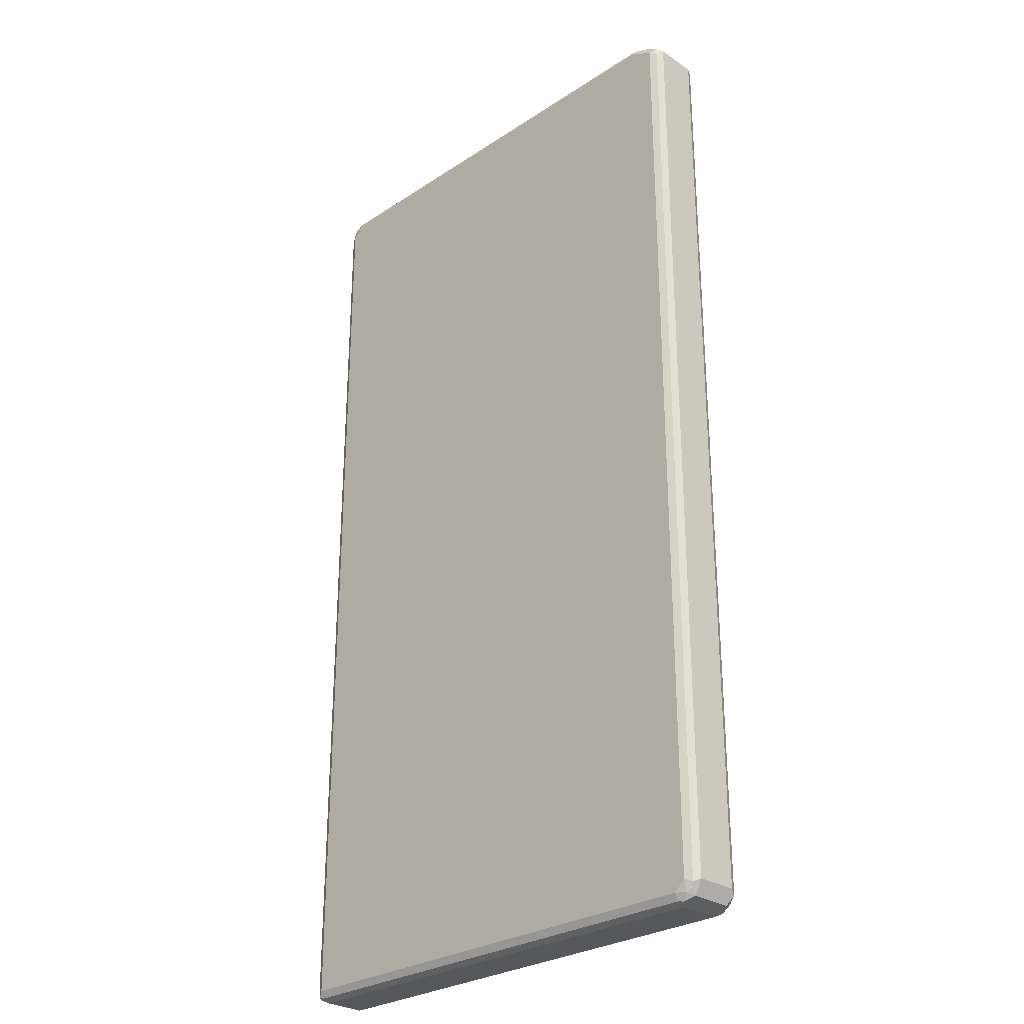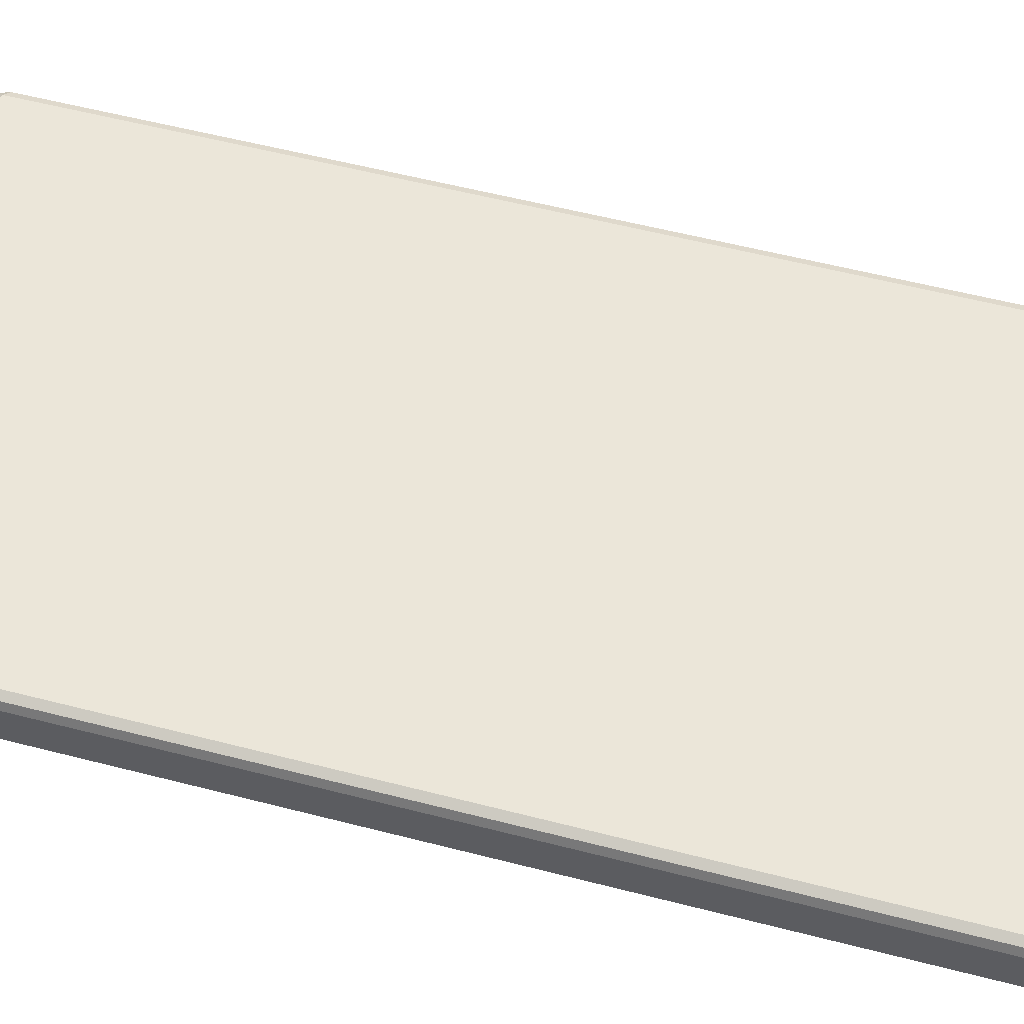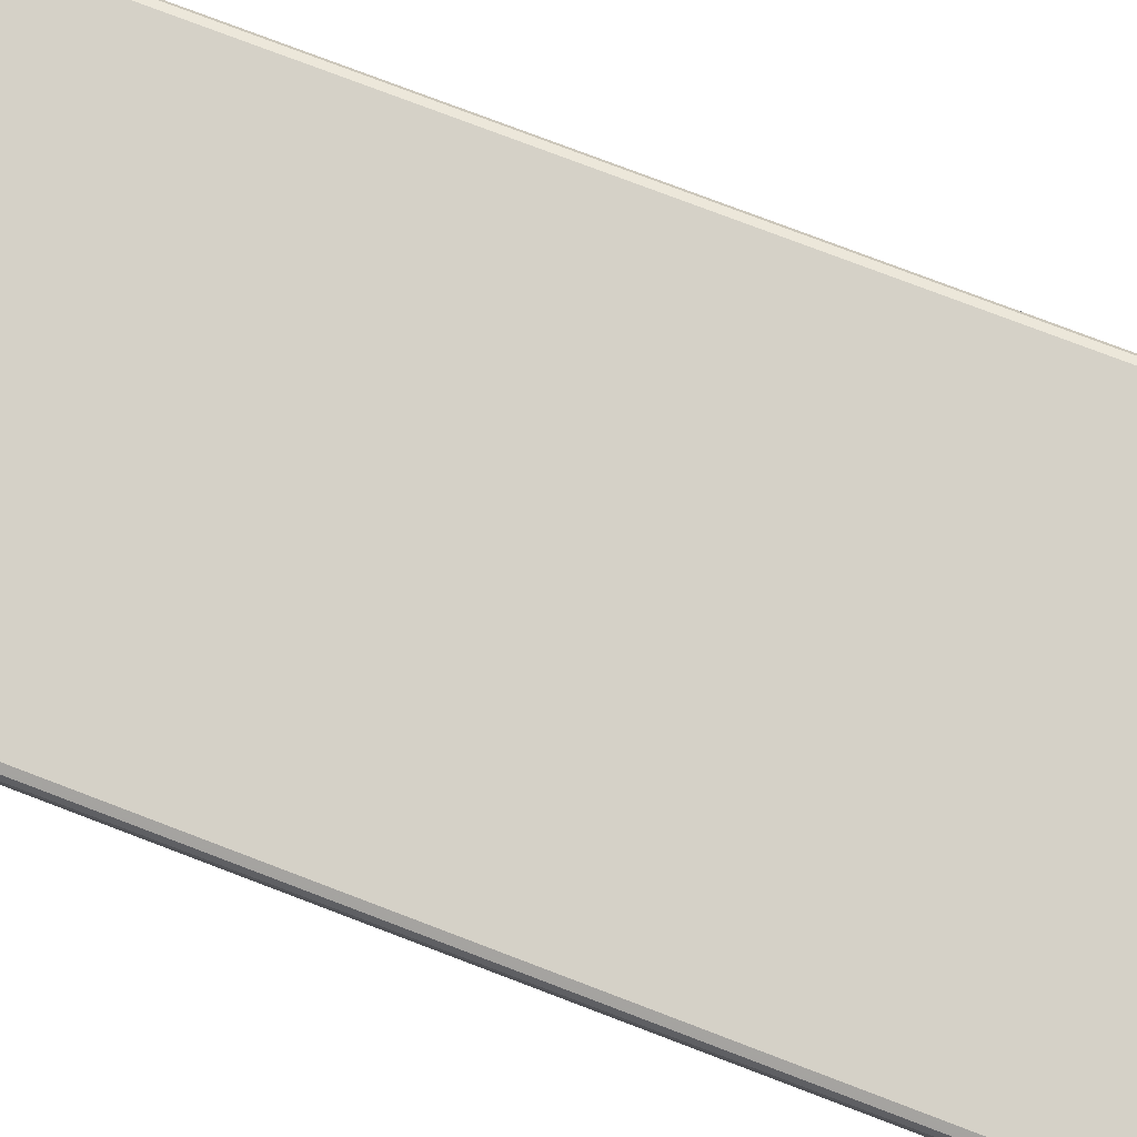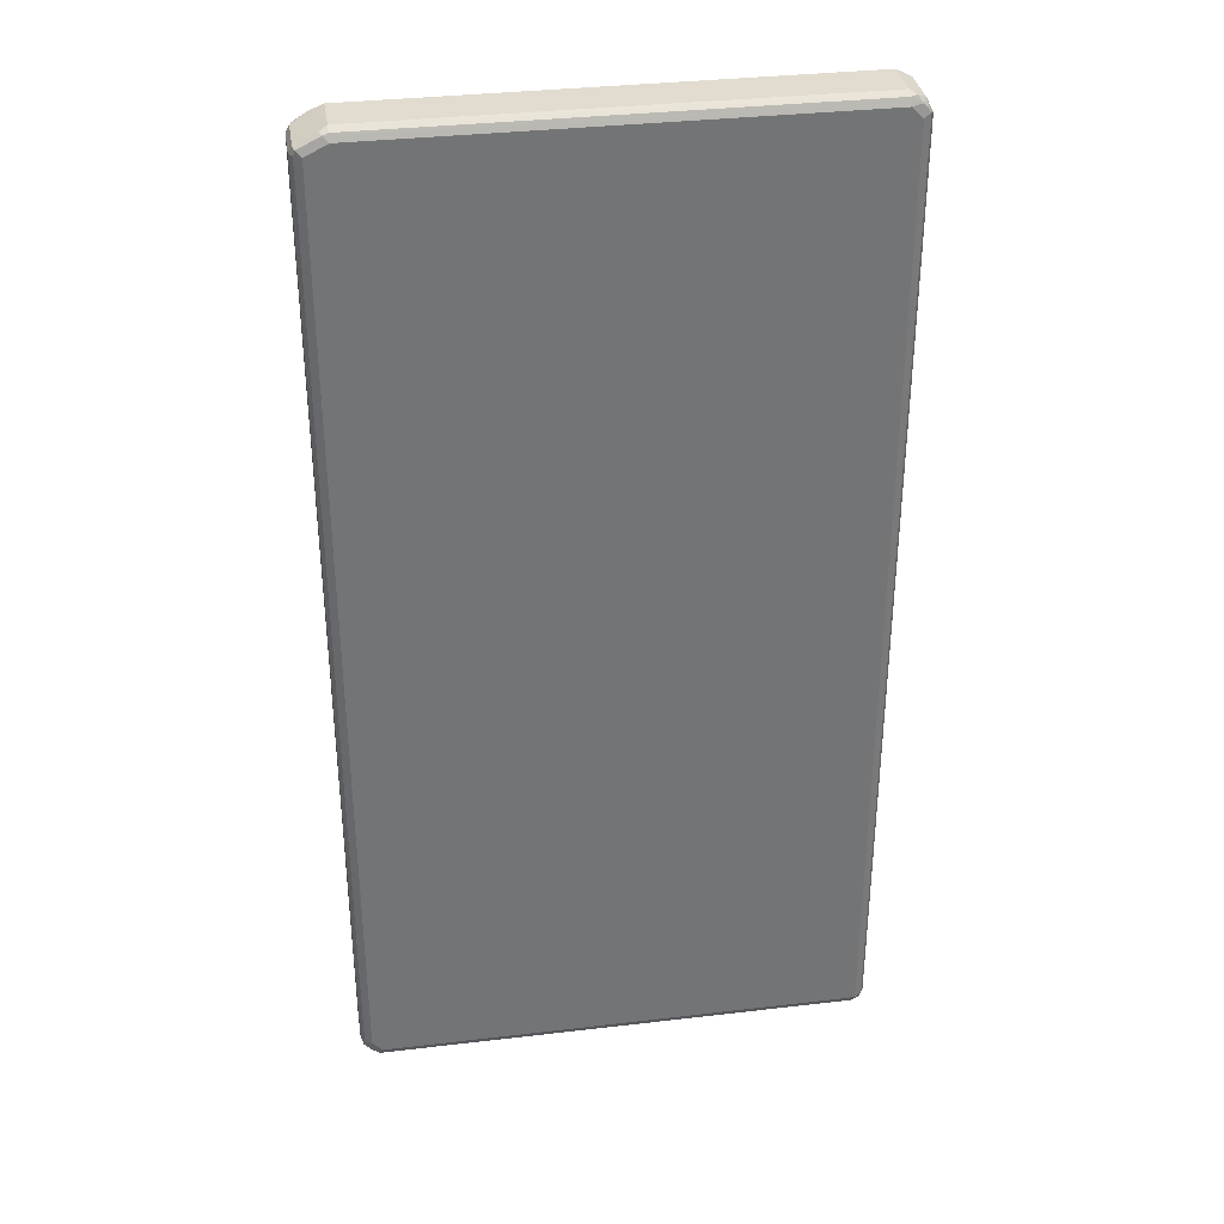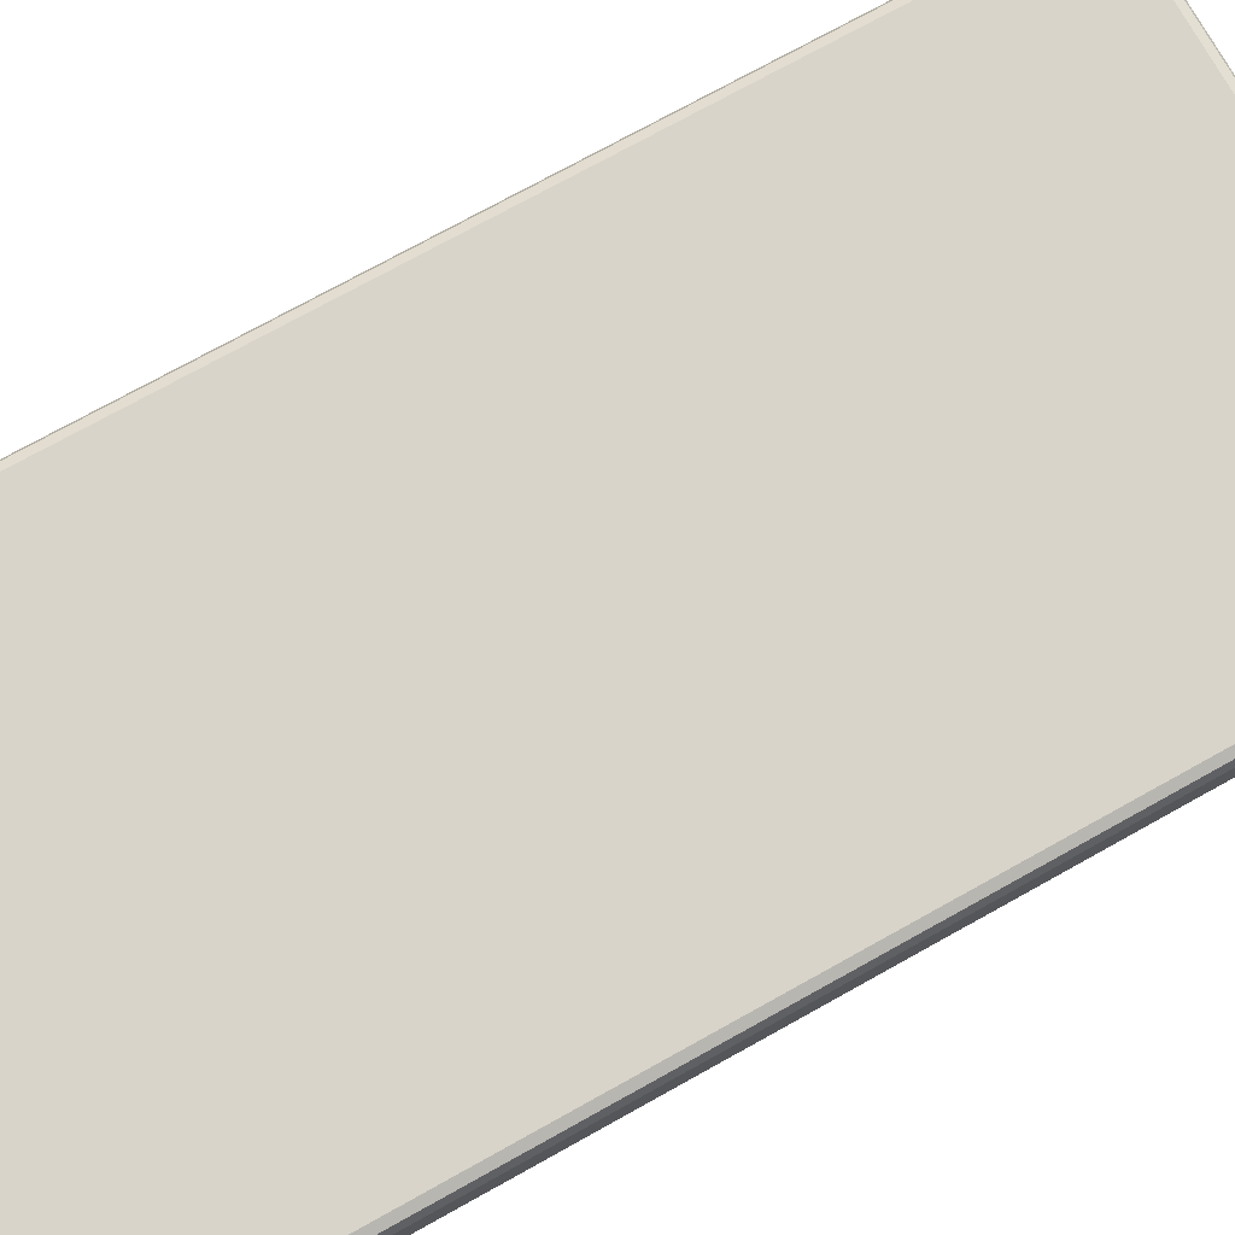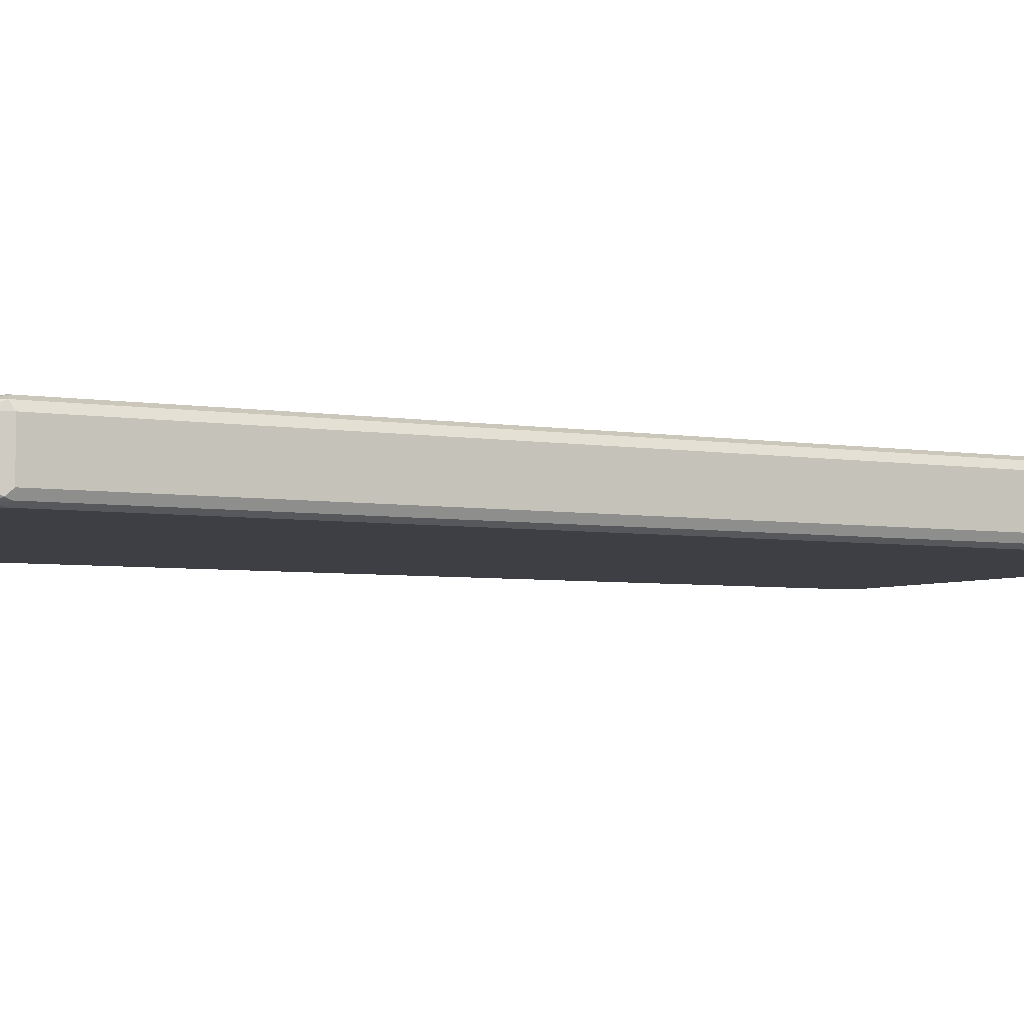
<metadata>
{"format":"obj","ext":"obj","renderer":"f3d","projection":"perspective","resolution":1024,"background":"white","views":[{"elev":-28.0,"azim":44.8,"up":"+Y"},{"elev":57.4,"azim":-75.0,"up":"+Z"},{"elev":79.7,"azim":-69.3,"up":"+Z"},{"elev":34.4,"azim":171.0,"up":"+Y"},{"elev":74.8,"azim":61.0,"up":"+Z"},{"elev":-4.4,"azim":59.9,"up":"+Z"}]}
</metadata>
<code>
v -0.4595 -0.8614 -0.03829
v -0.4531 -0.8551 -0.05105
v -0.4499 -0.8711 -0.04786
v -0.4531 -0.8742 -0.0319
v -0.4595 -0.8614 0.03829
v -0.4595 0.8423 -0.03829
v -0.4404 -0.8614 -0.05744
v -0.4531 0.8487 -0.05105
v -0.434 -0.8742 -0.05105
v -0.4404 -0.8807 -0.03829
v -0.4531 -0.8742 0.04467
v -0.4531 -0.8614 0.05105
v -0.4595 0.8423 0.03829
v -0.4467 0.8678 -0.03829
v -0.4499 0.8568 -0.04786
v 0.4212 -0.8614 -0.05744
v -0.4404 0.8423 -0.05744
v -0.4404 0.8639 -0.05265
v 0.4276 -0.8742 -0.05105
v -0.4404 -0.8807 0.03829
v 0.4212 -0.8807 -0.03829
v -0.4499 -0.8711 0.05265
v -0.4404 -0.8614 0.05744
v -0.4531 0.8423 0.05105
v -0.4547 0.852 0.04786
v -0.4467 0.8678 0.03829
v -0.4212 0.8807 -0.03829
v -0.4307 0.8759 -0.04786
v 0.4404 -0.8423 -0.05744
v 0.4427 -0.8614 -0.05265
v -0.4212 0.8614 -0.05744
v -0.4212 0.8742 -0.05105
v 0.4355 -0.8711 -0.04786
v 0.4212 -0.8807 0.03829
v 0.4307 -0.8759 0.04786
v -0.4404 -0.8742 0.05105
v 0.4467 -0.8678 -0.03829
v 0.4212 -0.8614 0.05744
v 0.4212 -0.8742 0.05105
v -0.4404 0.8423 0.05744
v -0.4427 0.8614 0.05265
v -0.4355 0.8711 0.04786
v -0.4212 0.8807 0.03829
v 0.402 0.8807 -0.03829
v 0.402 0.8742 -0.05105
v 0.4531 -0.8423 -0.05105
v 0.4404 0.8423 -0.05744
v 0.4547 -0.852 -0.04786
v 0.4116 0.8711 -0.05265
v 0.402 0.8614 -0.05744
v 0.4467 -0.8678 0.03829
v 0.4404 -0.8639 0.05265
v 0.4595 -0.8423 -0.03829
v 0.4404 -0.8423 0.05744
v -0.4212 0.8614 0.05744
v -0.4276 0.8742 0.05105
v 0.402 0.8807 0.03829
v 0.4531 0.8551 -0.04467
v 0.4148 0.8742 -0.04467
v 0.4531 0.8423 -0.05105
v 0.4499 0.852 -0.05265
v 0.4595 -0.8423 0.03829
v 0.4499 -0.8568 0.04786
v 0.4531 -0.8487 0.05105
v 0.4595 0.8423 -0.03829
v 0.4404 0.8423 0.05744
v 0.402 0.8614 0.05744
v 0.3956 0.8742 0.05105
v 0.4116 0.8711 0.04786
v 0.4276 0.8678 0.04467
v 0.4404 0.8614 0.03829
v 0.4531 0.8551 0.0319
v 0.4595 0.8423 0.03829
v 0.4531 0.8359 0.05105
v 0.4499 0.852 0.04786
v 0.418 0.8583 0.05425
f 1 2 3
f 1 3 4
f 1 4 11
f 1 11 5
f 1 5 13
f 1 13 6
f 1 6 8
f 1 8 2
f 2 7 3
f 2 8 17
f 2 17 7
f 3 7 9
f 3 9 10
f 3 10 4
f 4 10 20
f 4 20 11
f 5 11 12
f 5 12 24
f 5 24 13
f 6 13 26
f 6 26 14
f 6 14 15
f 6 15 8
f 7 16 19
f 7 19 9
f 7 17 31
f 7 31 50
f 7 50 47
f 7 47 29
f 7 29 16
f 8 15 18
f 8 18 17
f 9 19 21
f 9 21 10
f 10 21 34
f 10 34 20
f 11 20 22
f 11 22 12
f 12 22 23
f 12 23 40
f 12 40 24
f 13 24 25
f 13 25 26
f 14 18 15
f 14 26 43
f 14 43 27
f 14 27 28
f 14 28 18
f 16 29 30
f 16 30 19
f 17 18 31
f 18 28 32
f 18 32 31
f 19 30 33
f 19 33 21
f 20 34 35
f 20 35 36
f 20 36 22
f 21 33 37
f 21 37 51
f 21 51 34
f 22 38 23
f 22 36 39
f 22 39 38
f 23 38 54
f 23 54 66
f 23 66 67
f 23 67 55
f 23 55 40
f 24 40 41
f 24 41 25
f 25 41 26
f 26 42 43
f 26 41 42
f 27 43 57
f 27 57 44
f 27 44 28
f 28 44 45
f 28 45 32
f 29 46 30
f 29 47 60
f 29 60 46
f 30 46 48
f 30 48 37
f 30 37 33
f 31 32 49
f 31 49 50
f 32 45 49
f 34 51 35
f 35 39 36
f 35 51 52
f 35 52 39
f 37 48 53
f 37 53 62
f 37 62 51
f 38 52 54
f 38 39 52
f 40 55 41
f 41 55 56
f 41 56 42
f 42 56 43
f 43 56 68
f 43 68 57
f 44 58 59
f 44 59 49
f 44 49 45
f 44 57 72
f 44 72 58
f 46 53 48
f 46 60 65
f 46 65 53
f 47 50 49
f 47 49 61
f 47 61 60
f 49 59 58
f 49 58 61
f 51 62 63
f 51 63 52
f 52 63 64
f 52 64 54
f 53 65 73
f 53 73 62
f 54 64 74
f 54 74 66
f 55 67 68
f 55 68 56
f 57 68 69
f 57 69 70
f 57 70 71
f 57 71 72
f 58 72 73
f 58 73 65
f 58 65 60
f 58 60 61
f 62 64 63
f 62 73 74
f 62 74 64
f 66 74 75
f 66 75 76
f 66 76 67
f 67 76 69
f 67 69 68
f 69 76 75
f 69 75 70
f 70 75 71
f 71 75 72
f 72 75 73
f 73 75 74

</code>
